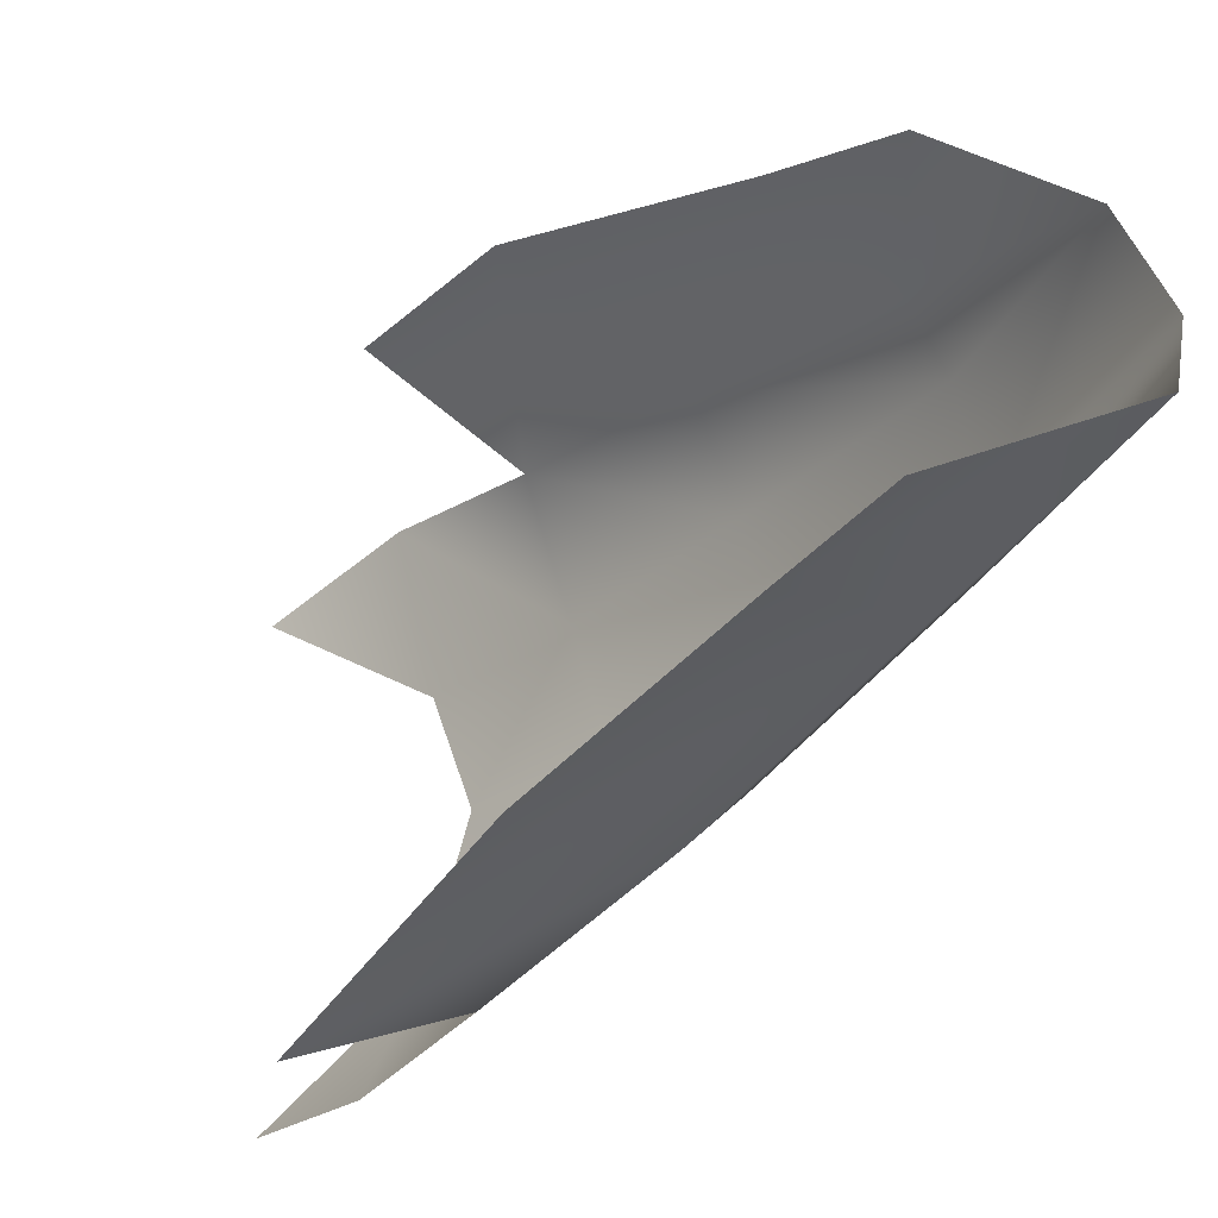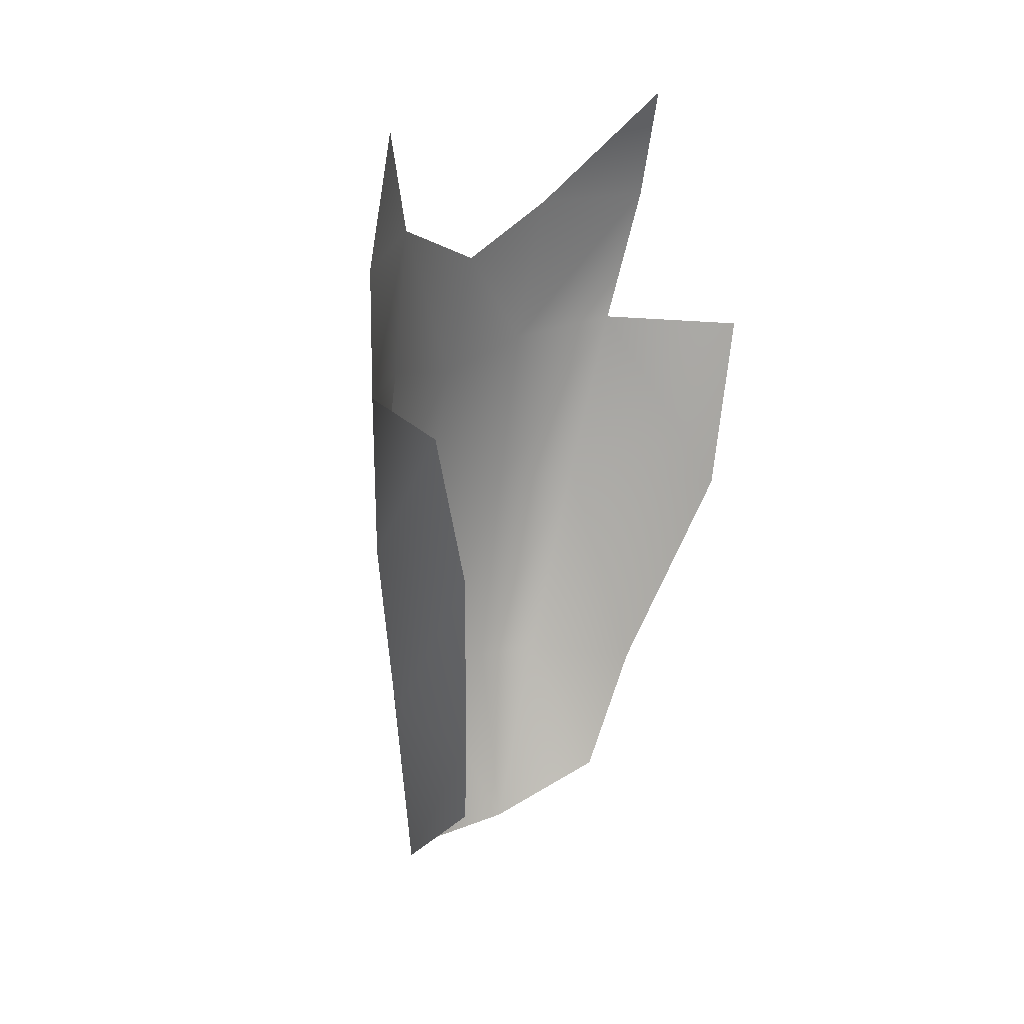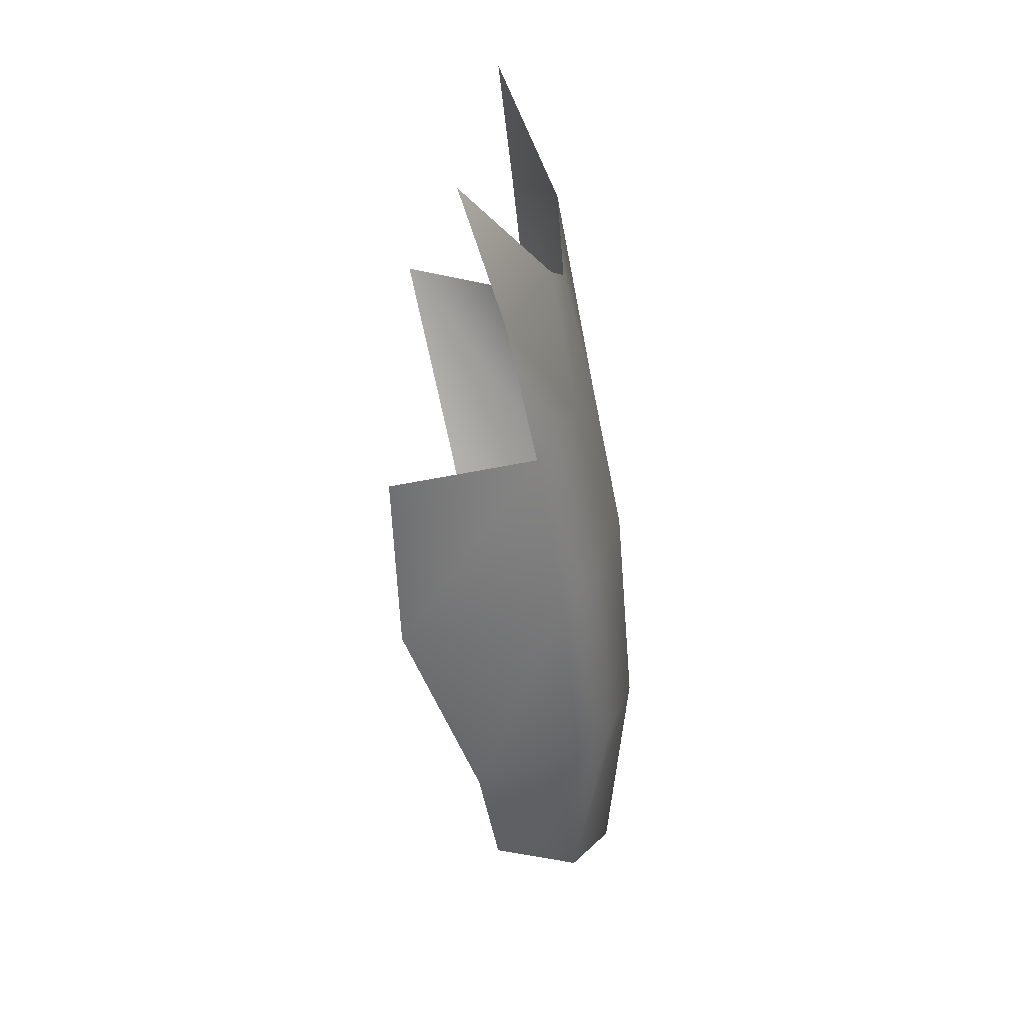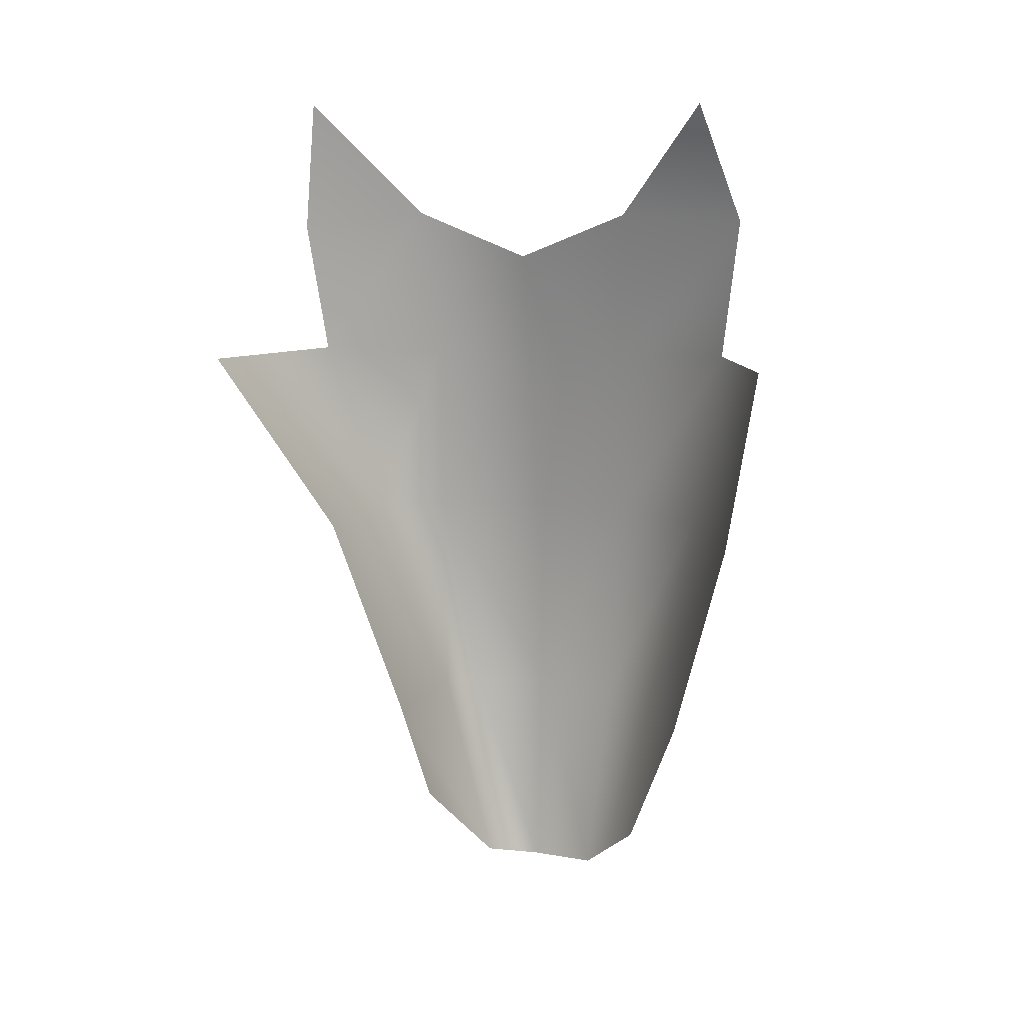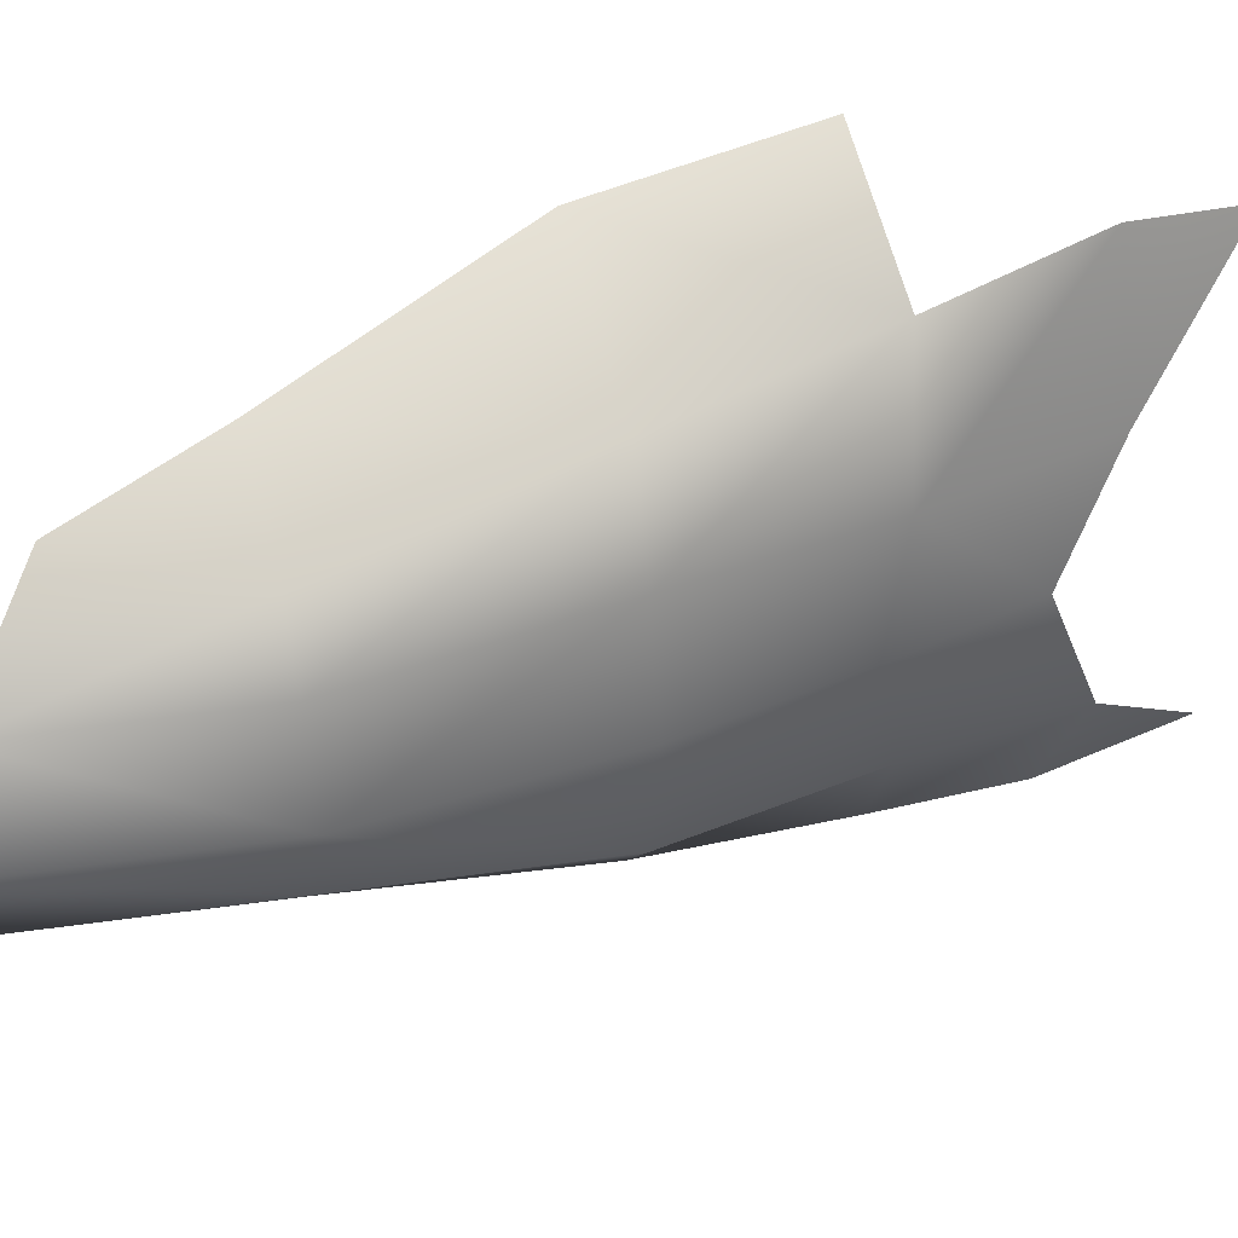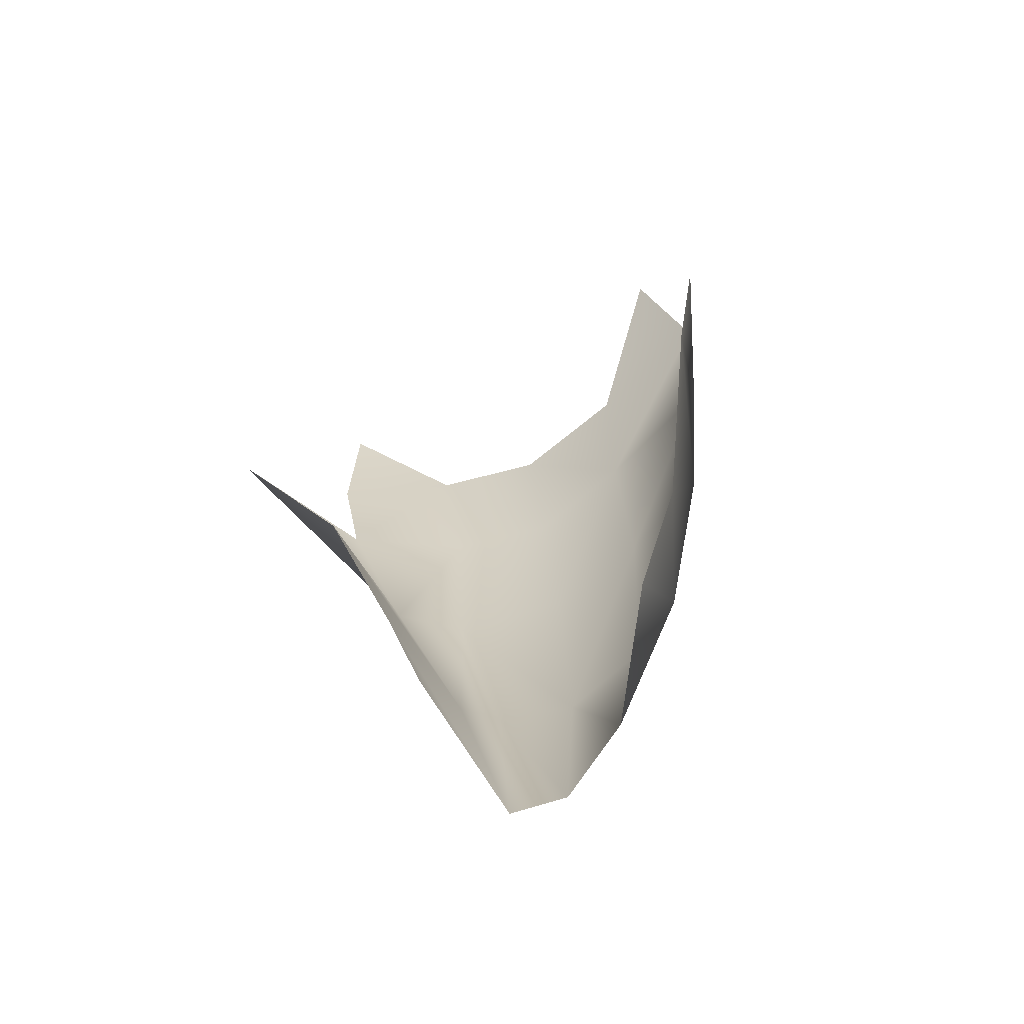
<metadata>
{"format":"obj","ext":"obj","renderer":"f3d","projection":"perspective","resolution":1024,"background":"white","views":[{"elev":-32.5,"azim":-31.4,"up":"+Z"},{"elev":18.8,"azim":-141.6,"up":"+Y"},{"elev":27.9,"azim":2.7,"up":"+Y"},{"elev":11.0,"azim":-73.6,"up":"+Y"},{"elev":40.2,"azim":73.3,"up":"+Z"},{"elev":-68.0,"azim":-61.9,"up":"+Y"}]}
</metadata>
<code>
o D21C_D
v 8.441 22.48 1.083
v 8.596 20.21 0.9053
v 8.837 20.21 -0.002205
v 8.653 22.48 -0.002205
v 8.441 22.48 1.083
v 8.837 20.21 -0.002205
v 8.441 22.48 -1.156
v 8.653 22.48 -0.002205
v 8.837 20.21 -0.002205
v 8.596 20.21 -0.752
v 8.441 22.48 -1.156
v 8.837 20.21 -0.002205
v 8.213 18.14 0.7642
v 8.606 18.01 -0.002206
v 8.837 20.21 -0.002205
v 8.596 20.21 0.9053
v 8.213 18.14 0.7642
v 8.837 20.21 -0.002205
v 6.41 22.48 2.686
v 8.059 22.48 2.033
v 7.779 24.41 2.364
v 6.366 24.41 3.002
v 6.41 22.48 2.686
v 7.779 24.41 2.364
v 8.441 22.48 1.083
v 8.163 24.34 1.086
v 7.779 24.41 2.364
v 8.059 22.48 2.033
v 8.441 22.48 1.083
v 7.779 24.41 2.364
v 8.441 22.48 -1.156
v 8.163 24.34 -1.09
v 8.327 24.11 -0.002205
v 8.653 22.48 -0.002205
v 8.441 22.48 -1.156
v 8.327 24.11 -0.002205
v 8.059 22.48 2.033
v 8.249 20.21 1.489
v 8.596 20.21 0.9053
v 8.441 22.48 1.083
v 8.059 22.48 2.033
v 8.596 20.21 0.9053
v 8.606 18.01 -0.002206
v 8.518 18.04 -0.5824
v 8.596 20.21 -0.752
v 8.837 20.21 -0.002205
v 8.606 18.01 -0.002206
v 8.596 20.21 -0.752
v 8.518 18.04 -0.5824
v 8.297 20.21 -1.053
v 8.596 20.21 -0.752
v 7.147 20.21 2.015
v 8.249 20.21 1.489
v 8.059 22.48 2.033
v 8.163 24.34 -1.09
v 8.441 22.48 -1.156
v 7.913 22.48 -1.728
v 7.474 24.41 -2.219
v 8.163 24.34 -1.09
v 7.913 22.48 -1.728
v 8.163 24.34 1.086
v 8.441 22.48 1.083
v 8.653 22.48 -0.002205
v 8.327 24.11 -0.002205
v 8.163 24.34 1.086
v 8.653 22.48 -0.002205
v 8.297 20.21 -1.053
v 7.913 22.48 -1.728
v 8.441 22.48 -1.156
v 8.596 20.21 -0.752
v 8.297 20.21 -1.053
v 8.441 22.48 -1.156
v 8.059 22.48 2.033
v 6.41 22.48 2.686
v 7.147 20.21 2.015
v 8.518 18.04 -0.5824
v 7.325 19.12 -0.9638
v 7.089 20.21 -1.221
v 8.297 20.21 -1.053
v 8.518 18.04 -0.5824
v 7.089 20.21 -1.221
v 8.596 20.21 0.9053
v 8.249 20.21 1.489
v 8.213 18.14 0.7642
v 7.913 22.48 -1.728
v 6.568 22.48 -1.838
v 6 24.41 -2.941
v 7.474 24.41 -2.219
v 7.913 22.48 -1.728
v 6 24.41 -2.941
v 7.325 18.87 1.49
v 8.213 18.14 0.7642
v 8.249 20.21 1.489
v 7.147 20.21 2.015
v 7.325 18.87 1.49
v 8.249 20.21 1.489
v 8.297 20.21 -1.053
v 7.089 20.21 -1.221
v 6.568 22.48 -1.838
v 7.913 22.48 -1.728
v 8.297 20.21 -1.053
v 6.568 22.48 -1.838
v 7.871 25.96 -1.199
v 7.307 25.8 -2.387
v 7.155 27.16 -2.214
v 8.163 24.34 1.086
v 8.327 24.11 -0.002205
v 7.973 25.47 -0.002205
v 7.871 25.96 1.195
v 8.163 24.34 1.086
v 7.973 25.47 -0.002205
v 7.871 25.96 -1.199
v 8.163 24.34 -1.09
v 7.474 24.41 -2.219
v 7.307 25.8 -2.387
v 7.871 25.96 -1.199
v 7.474 24.41 -2.219
v 7.007 27.16 2.21
v 7.482 25.92 2.586
v 7.871 25.96 1.195
v 8.327 24.11 -0.002205
v 8.163 24.34 -1.09
v 7.871 25.96 -1.199
v 7.973 25.47 -0.002205
v 8.327 24.11 -0.002205
v 7.871 25.96 -1.199
v 8.163 24.34 1.086
v 7.871 25.96 1.195
v 7.482 25.92 2.586
v 7.779 24.41 2.364
v 8.163 24.34 1.086
v 7.482 25.92 2.586
f 1 2 3
f 4 5 6
f 7 8 9
f 10 11 12
f 13 14 15
f 16 17 18
f 19 20 21
f 22 23 24
f 25 26 27
f 28 29 30
f 31 32 33
f 34 35 36
f 37 38 39
f 40 41 42
f 43 44 45
f 46 47 48
f 49 50 51
f 52 53 54
f 55 56 57
f 58 59 60
f 61 62 63
f 64 65 66
f 67 68 69
f 70 71 72
f 73 74 75
f 76 77 78
f 79 80 81
f 82 83 84
f 85 86 87
f 88 89 90
f 91 92 93
f 94 95 96
f 97 98 99
f 100 101 102
f 103 104 105
f 106 107 108
f 109 110 111
f 112 113 114
f 115 116 117
f 118 119 120
f 121 122 123
f 124 125 126
f 127 128 129
f 130 131 132

</code>
